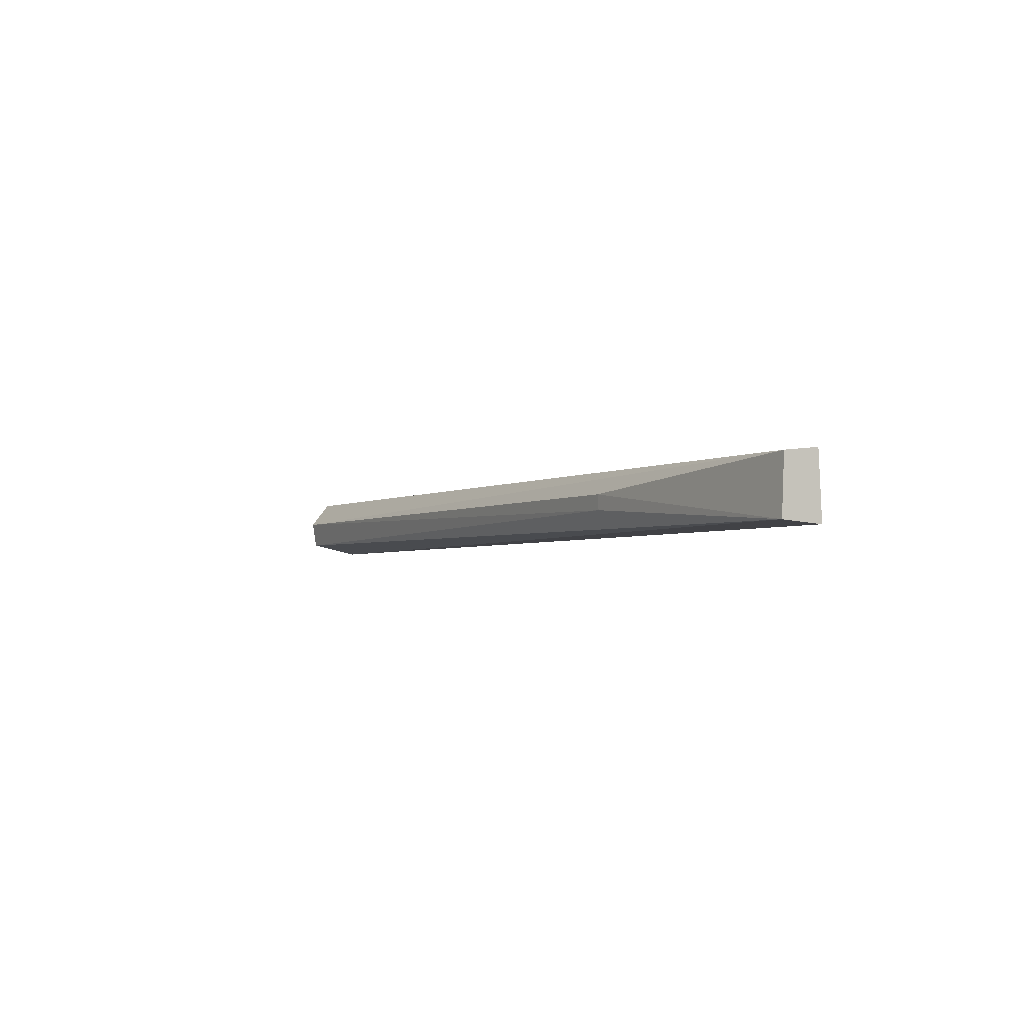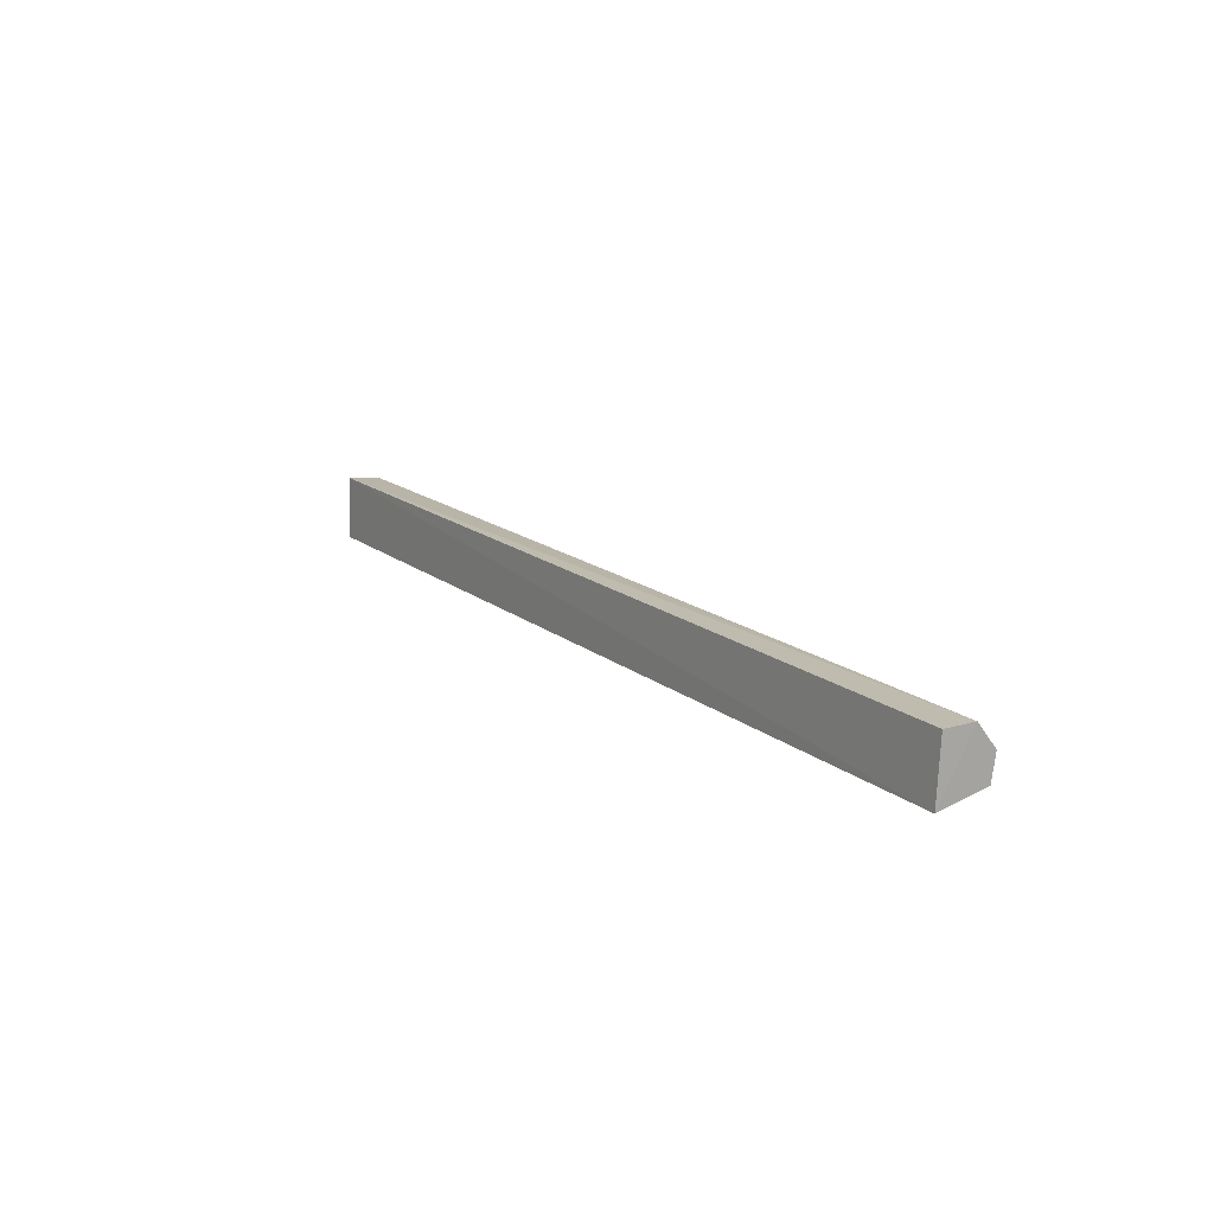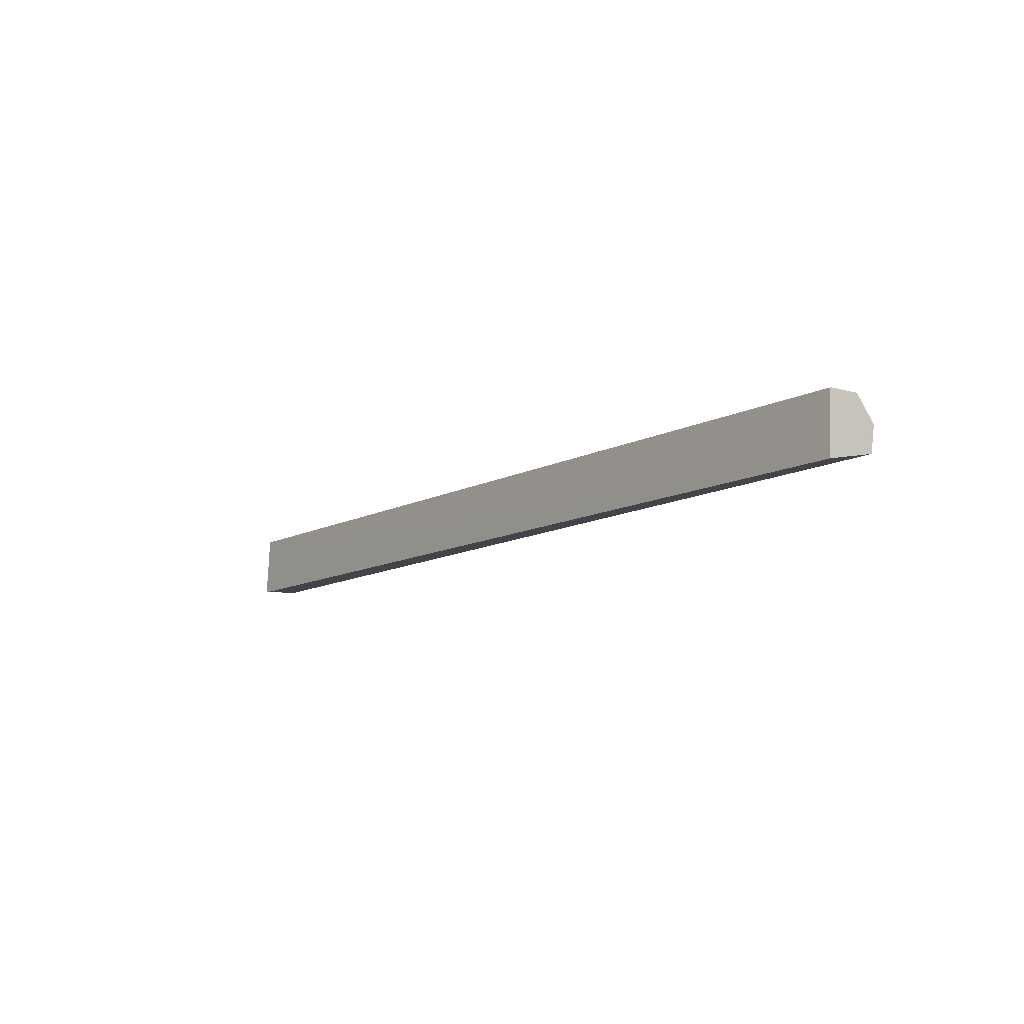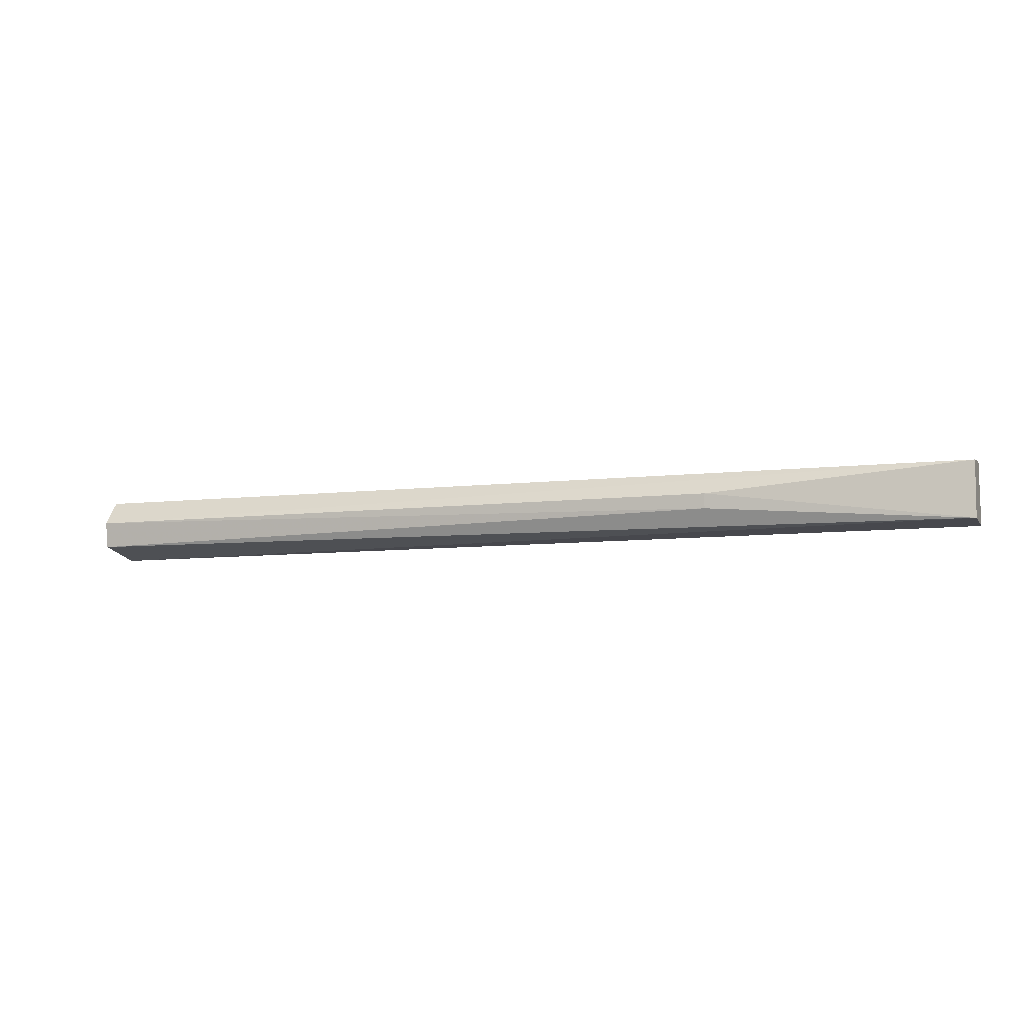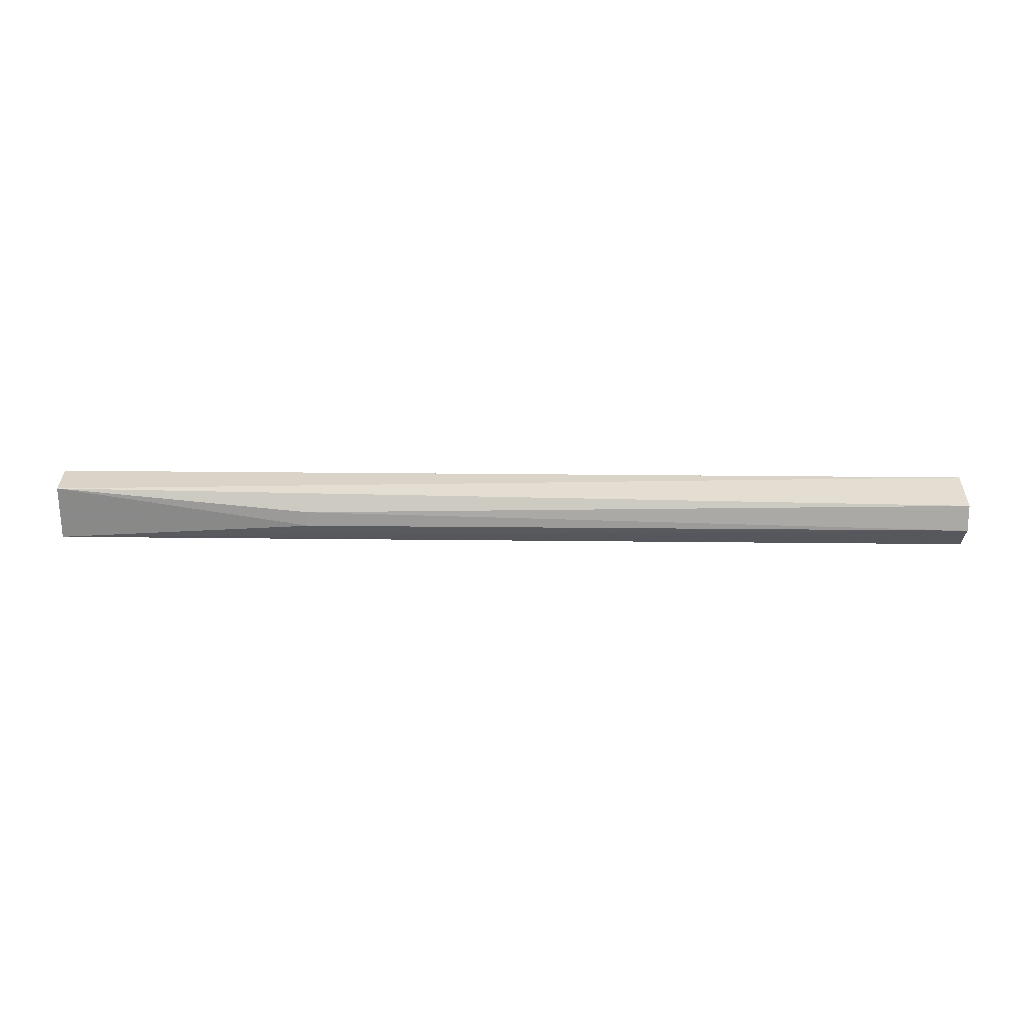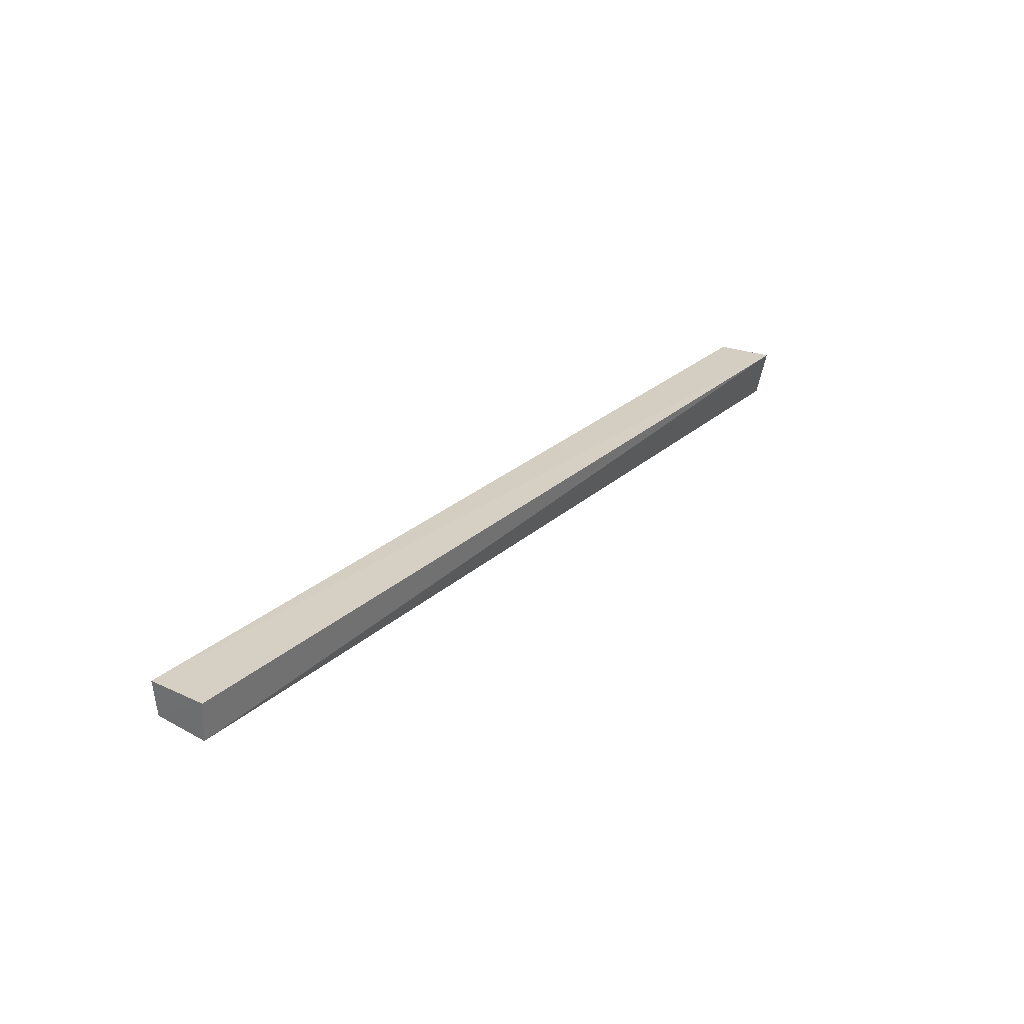
<metadata>
{"format":"obj","ext":"obj","renderer":"f3d","projection":"perspective","resolution":1024,"background":"white","views":[{"elev":-3.0,"azim":-118.9,"up":"+Y"},{"elev":15.7,"azim":58.1,"up":"+Y"},{"elev":-11.1,"azim":53.3,"up":"+Y"},{"elev":-7.5,"azim":-160.4,"up":"+Y"},{"elev":-66.1,"azim":-0.5,"up":"+Z"},{"elev":28.2,"azim":-52.8,"up":"+Z"}]}
</metadata>
<code>
v 0.07367 0.1056 0.03179
v 0.0738 0.09554 0.03247
v 0.07378 0.1016 0.02349
v -0.08094 0.1055 0.02668
v -0.081 0.1062 0.03239
v -0.08093 0.09631 0.02625
v 0.07377 0.1056 0.02669
v 0.07381 0.09728 0.02419
v -0.03824 0.1019 0.02401
v -0.08107 0.09578 0.03286
v -0.03828 0.09944 0.02417
f 5 2 1
f 7 3 4
f 7 5 1
f 7 4 5
f 7 1 2
f 8 2 6
f 8 7 2
f 8 3 7
f 9 6 4
f 9 4 3
f 10 5 4
f 10 4 6
f 10 6 2
f 10 2 5
f 11 8 6
f 11 6 9
f 11 9 3
f 11 3 8

</code>
